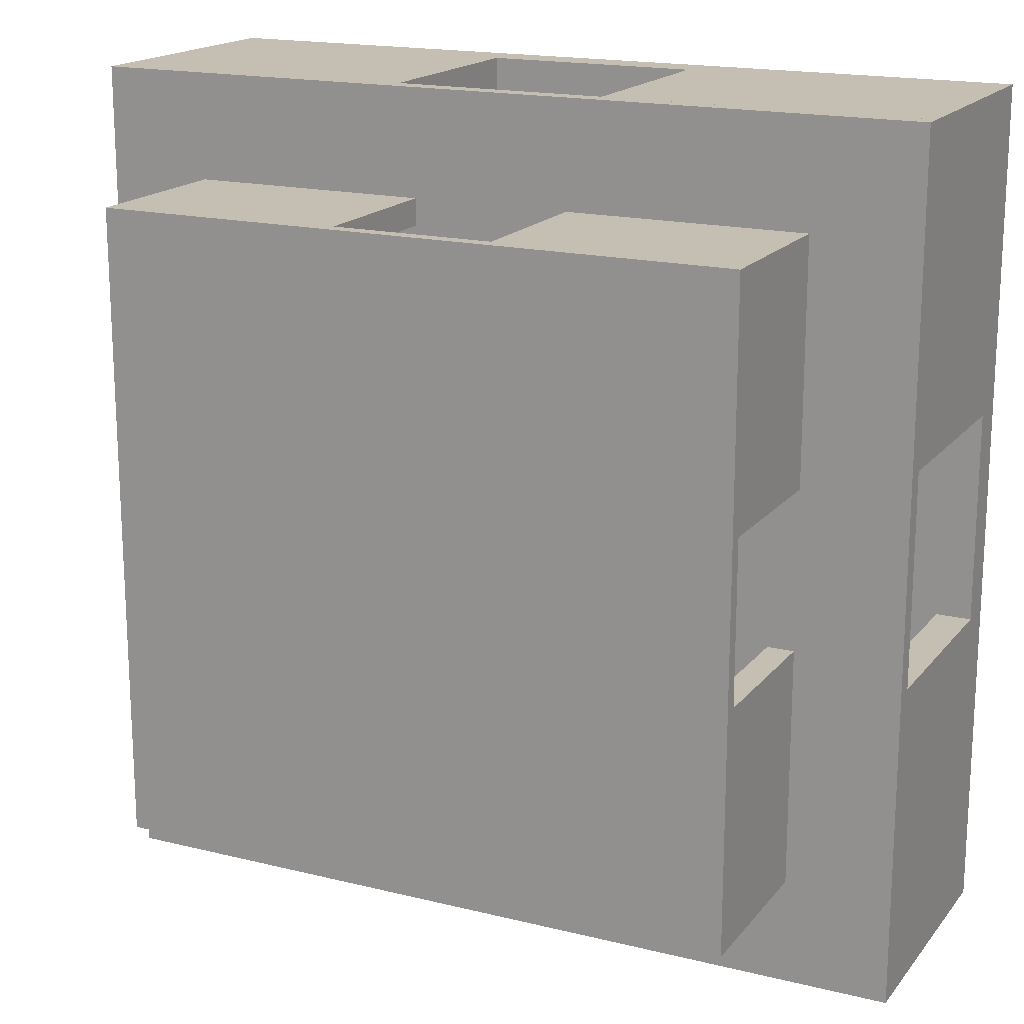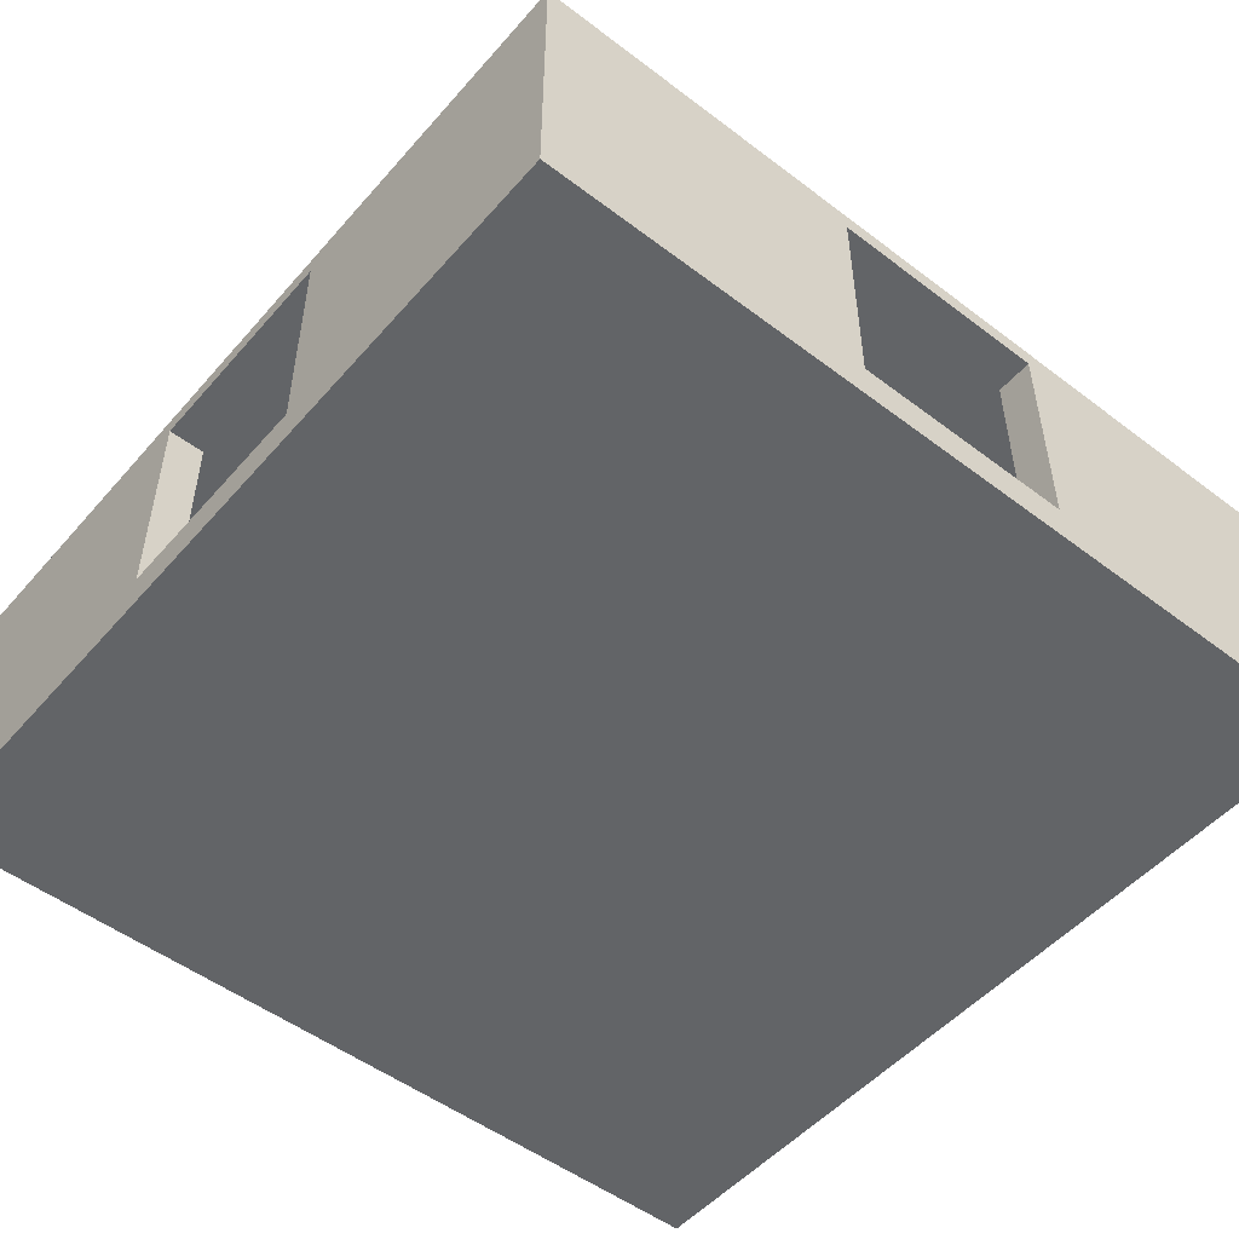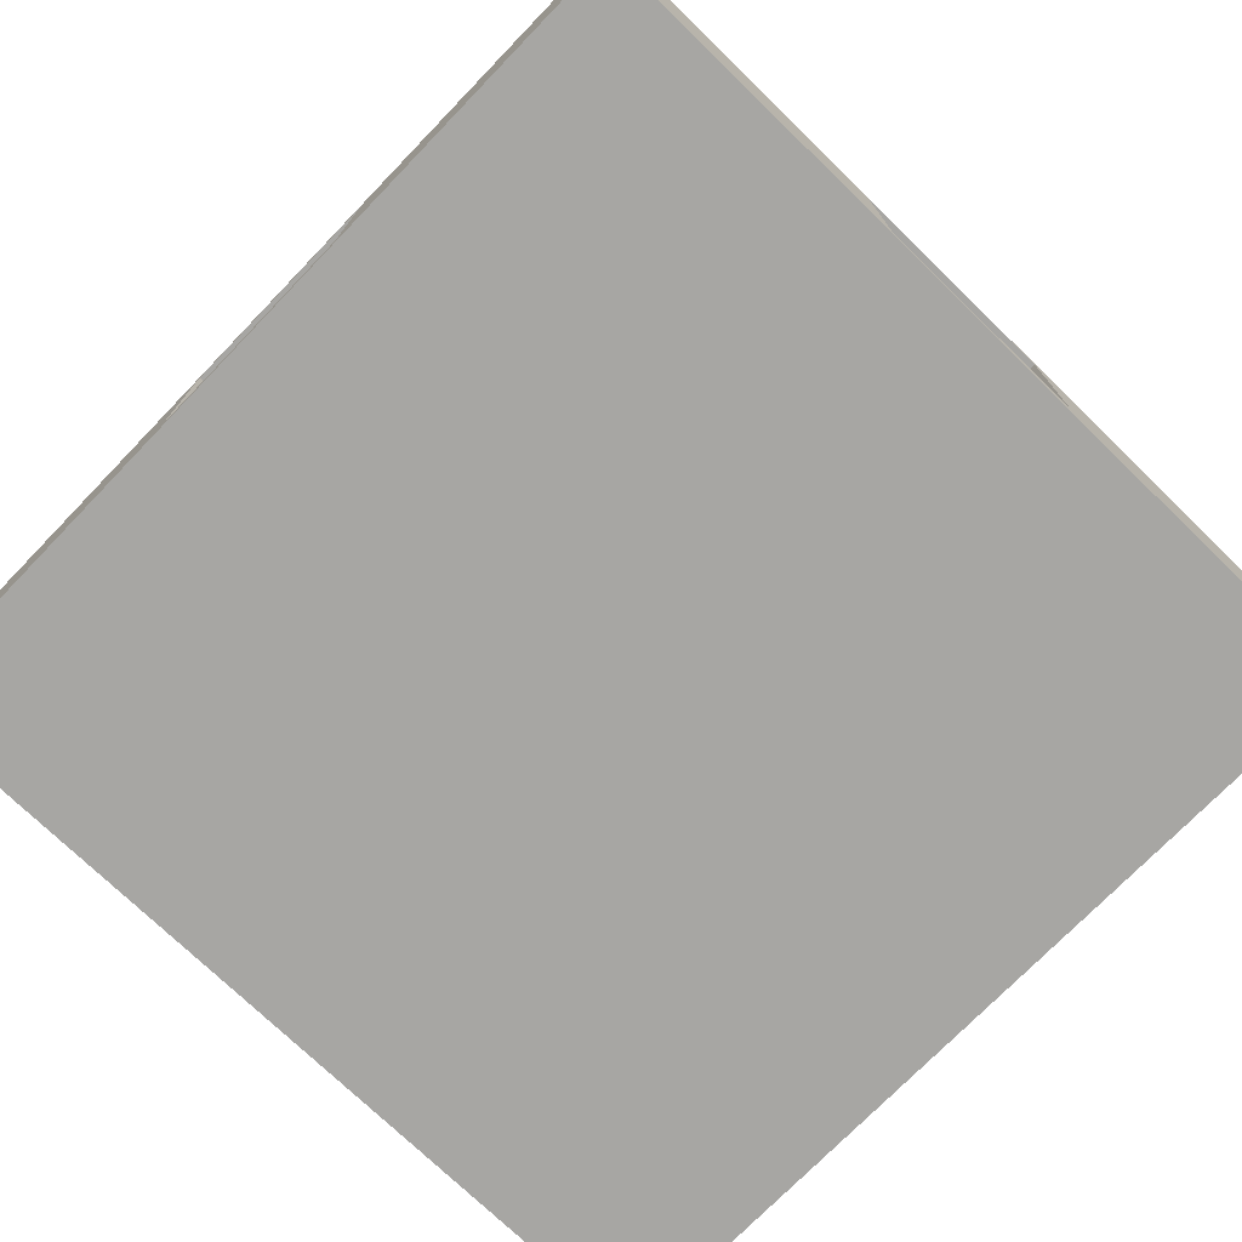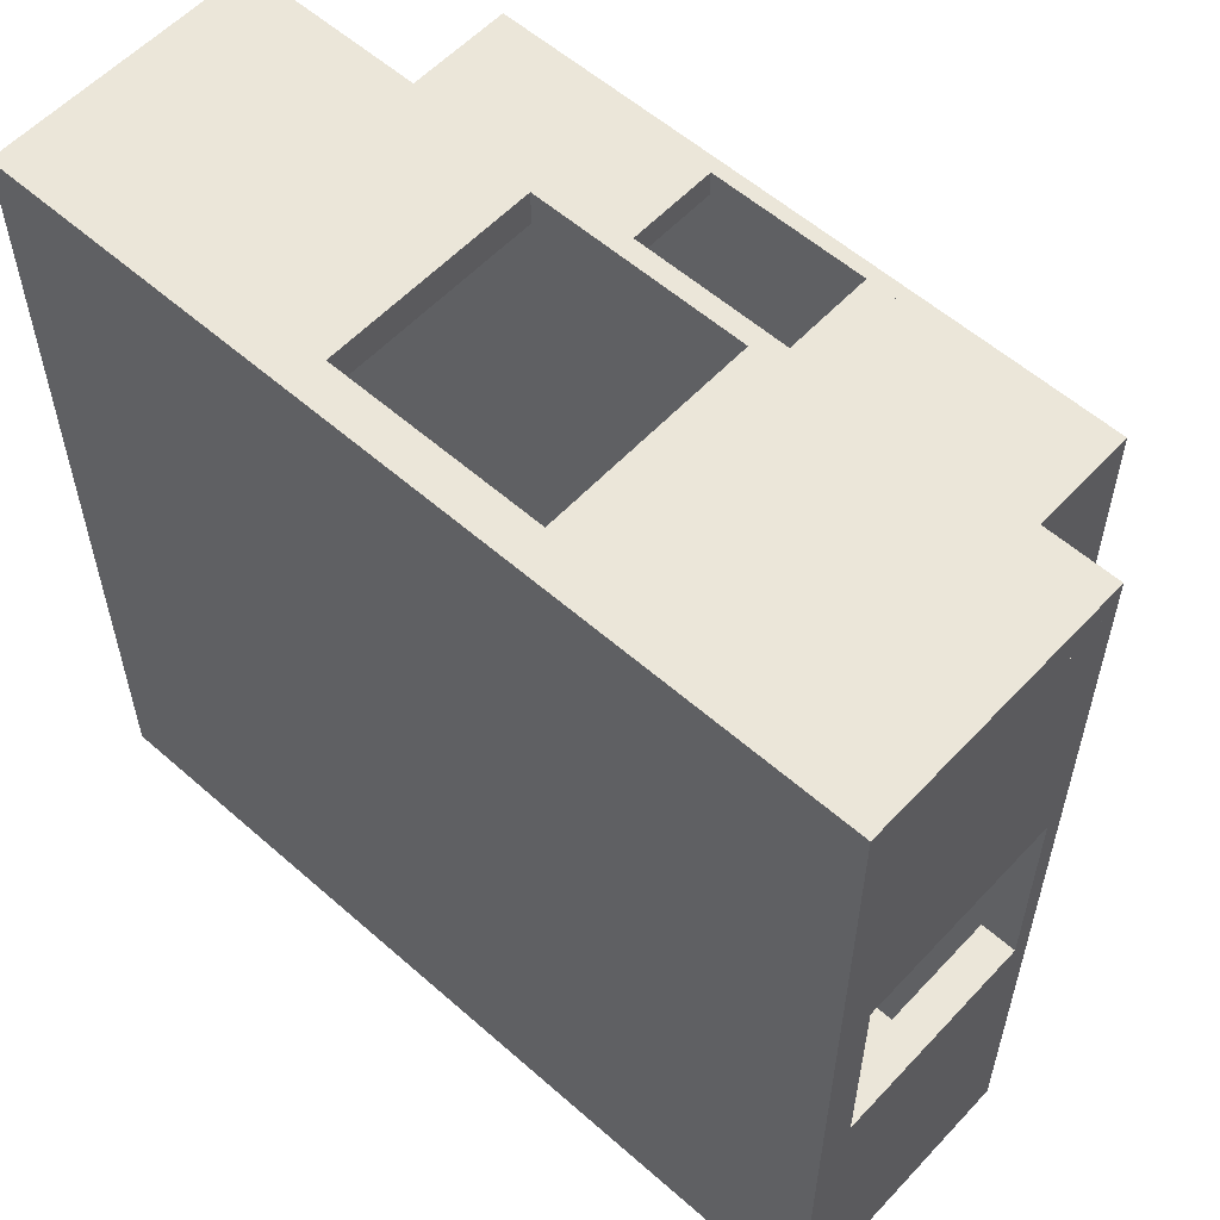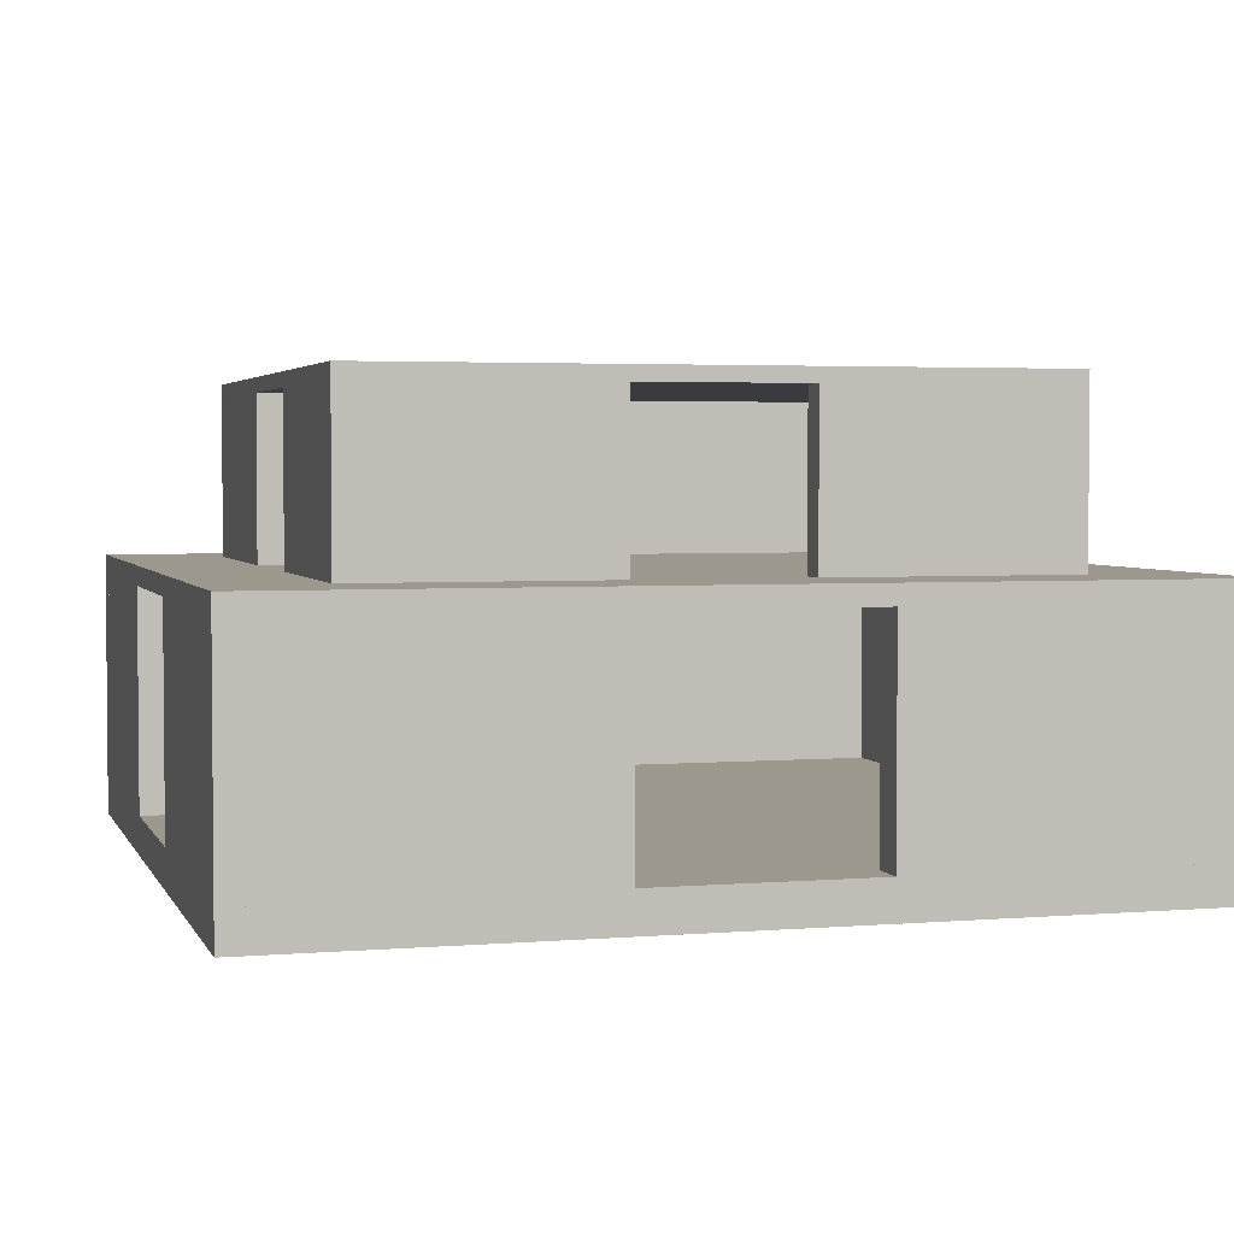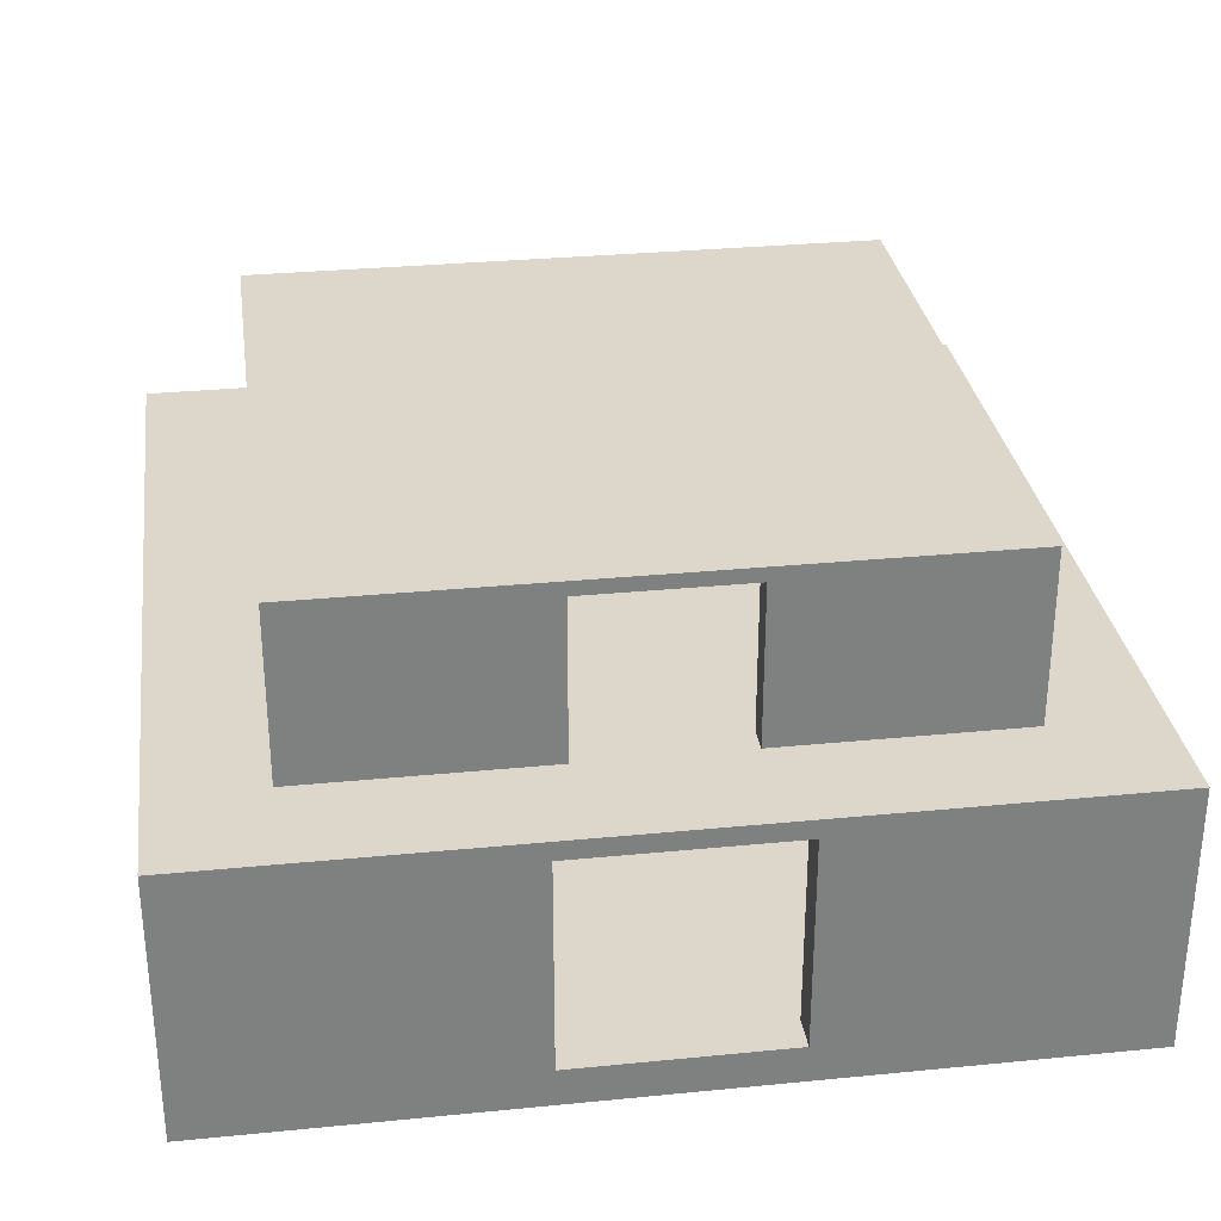
<metadata>
{"format":"obj","ext":"obj","renderer":"f3d","projection":"perspective","resolution":1024,"background":"white","views":[{"elev":17.6,"azim":-154.0,"up":"+Z"},{"elev":-51.1,"azim":50.4,"up":"+Y"},{"elev":-74.2,"azim":45.9,"up":"+Y"},{"elev":57.3,"azim":42.4,"up":"+Z"},{"elev":3.2,"azim":-15.8,"up":"+Y"},{"elev":30.5,"azim":81.9,"up":"+Y"}]}
</metadata>
<code>
g default
v -18 -1.025 18
v 18 -1.025 18
v -18 0.55 18
v 18 0.55 18
v -18 0.55 -18
v 18 0.55 -18
v -18 -1.025 -18
v 18 -1.025 -18
g pCube1
f 1 2 4 3
f 3 4 6 5
f 5 6 8 7
f 7 8 2 1
f 2 8 6 4
f 7 1 3 5
g default
v -18 0.5125 -16.5
v -4.5 0.5125 -16.5
v -18 9.513 -16.5
v -4.5 9.513 -16.5
v -18 9.513 -18
v -4.5 9.513 -18
v -18 0.5125 -18
v -4.5 0.5125 -18
v -18 0.5125 -16.5
v -18 0.5125 -4.5
v -18 9.513 -16.5
v -18 9.513 -4.5
v -16.5 9.513 -16.5
v -16.5 9.513 -4.5
v -16.5 0.5125 -16.5
v -16.5 0.5125 -4.5
g polySurface10
f 9 10 12 11
f 11 12 14 13
f 13 14 16 15
f 15 16 10 9
f 10 16 14 12
f 15 9 11 13
f 17 18 20 19
f 19 20 22 21
f 21 22 24 23
f 23 24 18 17
f 18 24 22 20
f 23 17 19 21
g default
v -16.5 0.5125 18
v -16.5 0.5125 4.5
v -16.5 9.513 18
v -16.5 9.513 4.5
v -18 9.513 18
v -18 9.513 4.5
v -18 0.5125 18
v -18 0.5125 4.5
v -16.5 0.5125 18
v -4.5 0.5125 18
v -16.5 9.513 18
v -4.5 9.513 18
v -16.5 9.513 16.5
v -4.5 9.513 16.5
v -16.5 0.5125 16.5
v -4.5 0.5125 16.5
g polySurface12
f 25 26 28 27
f 27 28 30 29
f 29 30 32 31
f 31 32 26 25
f 26 32 30 28
f 31 25 27 29
f 33 34 36 35
f 35 36 38 37
f 37 38 40 39
f 39 40 34 33
f 34 40 38 36
f 39 33 35 37
g default
v 18 0.5125 16.5
v 4.5 0.5125 16.5
v 18 9.513 16.5
v 4.5 9.513 16.5
v 18 9.513 18
v 4.5 9.513 18
v 18 0.5125 18
v 4.5 0.5125 18
v 18 0.5125 16.5
v 18 0.5125 4.5
v 18 9.513 16.5
v 18 9.513 4.5
v 16.5 9.513 16.5
v 16.5 9.513 4.5
v 16.5 0.5125 16.5
v 16.5 0.5125 4.5
g polySurface13
f 41 42 44 43
f 43 44 46 45
f 45 46 48 47
f 47 48 42 41
f 42 48 46 44
f 47 41 43 45
f 49 50 52 51
f 51 52 54 53
f 53 54 56 55
f 55 56 50 49
f 50 56 54 52
f 55 49 51 53
g default
v 16.5 0.5125 -18
v 16.5 0.5125 -4.5
v 16.5 9.513 -18
v 16.5 9.513 -4.5
v 18 9.513 -18
v 18 9.513 -4.5
v 18 0.5125 -18
v 18 0.5125 -4.5
v 16.5 0.5125 -18
v 4.5 0.5125 -18
v 16.5 9.513 -18
v 4.5 9.513 -18
v 16.5 9.513 -16.5
v 4.5 9.513 -16.5
v 16.5 0.5125 -16.5
v 4.5 0.5125 -16.5
g polySurface14
f 57 58 60 59
f 59 60 62 61
f 61 62 64 63
f 63 64 58 57
f 58 64 62 60
f 63 57 59 61
f 65 66 68 67
f 67 68 70 69
f 69 70 72 71
f 71 72 66 65
f 66 72 70 68
f 71 65 67 69
g default
v -18 9.494 18
v 18 9.494 18
v -18 10.28 18
v 18 10.28 18
v -18 10.28 -18
v 18 10.28 -18
v -18 9.494 -18
v 18 9.494 -18
g pCube3
f 73 74 76 75
f 75 76 78 77
f 77 78 80 79
f 79 80 74 73
f 74 80 78 76
f 79 73 75 77
g default
v -13.5 10.22 -12.38
v -3.375 10.22 -12.38
v -13.5 16.98 -12.38
v -3.375 16.98 -12.38
v -13.5 16.98 -13.5
v -3.375 16.98 -13.5
v -13.5 10.22 -13.5
v -3.375 10.22 -13.5
v -13.5 10.22 -12.38
v -13.5 10.22 -3.375
v -13.5 16.98 -12.38
v -13.5 16.98 -3.375
v -12.38 16.98 -12.38
v -12.38 16.98 -3.375
v -12.38 10.22 -12.38
v -12.38 10.22 -3.375
g polySurface15
f 81 82 84 83
f 83 84 86 85
f 85 86 88 87
f 87 88 82 81
f 82 88 86 84
f 87 81 83 85
f 89 90 92 91
f 91 92 94 93
f 93 94 96 95
f 95 96 90 89
f 90 96 94 92
f 95 89 91 93
g default
v -12.38 10.22 13.5
v -12.38 10.22 3.375
v -12.38 16.98 13.5
v -12.38 16.98 3.375
v -13.5 16.98 13.5
v -13.5 16.98 3.375
v -13.5 10.22 13.5
v -13.5 10.22 3.375
v -12.38 10.22 13.5
v -3.375 10.22 13.5
v -12.38 16.98 13.5
v -3.375 16.98 13.5
v -12.38 16.98 12.38
v -3.375 16.98 12.38
v -12.38 10.22 12.38
v -3.375 10.22 12.38
g polySurface16
f 97 98 100 99
f 99 100 102 101
f 101 102 104 103
f 103 104 98 97
f 98 104 102 100
f 103 97 99 101
f 105 106 108 107
f 107 108 110 109
f 109 110 112 111
f 111 112 106 105
f 106 112 110 108
f 111 105 107 109
g default
v 13.5 10.22 12.38
v 3.375 10.22 12.38
v 13.5 16.98 12.38
v 3.375 16.98 12.38
v 13.5 16.98 13.5
v 3.375 16.98 13.5
v 13.5 10.22 13.5
v 3.375 10.22 13.5
v 13.5 10.22 12.38
v 13.5 10.22 3.375
v 13.5 16.98 12.38
v 13.5 16.98 3.375
v 12.38 16.98 12.38
v 12.38 16.98 3.375
v 12.38 10.22 12.38
v 12.38 10.22 3.375
g polySurface17
f 113 114 116 115
f 115 116 118 117
f 117 118 120 119
f 119 120 114 113
f 114 120 118 116
f 119 113 115 117
f 121 122 124 123
f 123 124 126 125
f 125 126 128 127
f 127 128 122 121
f 122 128 126 124
f 127 121 123 125
g default
v 12.38 10.22 -13.5
v 12.38 10.22 -3.375
v 12.38 16.98 -13.5
v 12.38 16.98 -3.375
v 13.5 16.98 -13.5
v 13.5 16.98 -3.375
v 13.5 10.22 -13.5
v 13.5 10.22 -3.375
v 12.38 10.22 -13.5
v 3.375 10.22 -13.5
v 12.38 16.98 -13.5
v 3.375 16.98 -13.5
v 12.38 16.98 -12.38
v 3.375 16.98 -12.38
v 12.38 10.22 -12.38
v 3.375 10.22 -12.38
g polySurface18
f 129 130 132 131
f 131 132 134 133
f 133 134 136 135
f 135 136 130 129
f 130 136 134 132
f 135 129 131 133
f 137 138 140 139
f 139 140 142 141
f 141 142 144 143
f 143 144 138 137
f 138 144 142 140
f 143 137 139 141
g default
v -13.5 16.94 13.5
v 13.5 16.94 13.5
v -13.5 17.53 13.5
v 13.5 17.53 13.5
v -13.5 17.53 -13.5
v 13.5 17.53 -13.5
v -13.5 16.94 -13.5
v 13.5 16.94 -13.5
g pCube4
f 145 146 148 147
f 147 148 150 149
f 149 150 152 151
f 151 152 146 145
f 146 152 150 148
f 151 145 147 149

</code>
